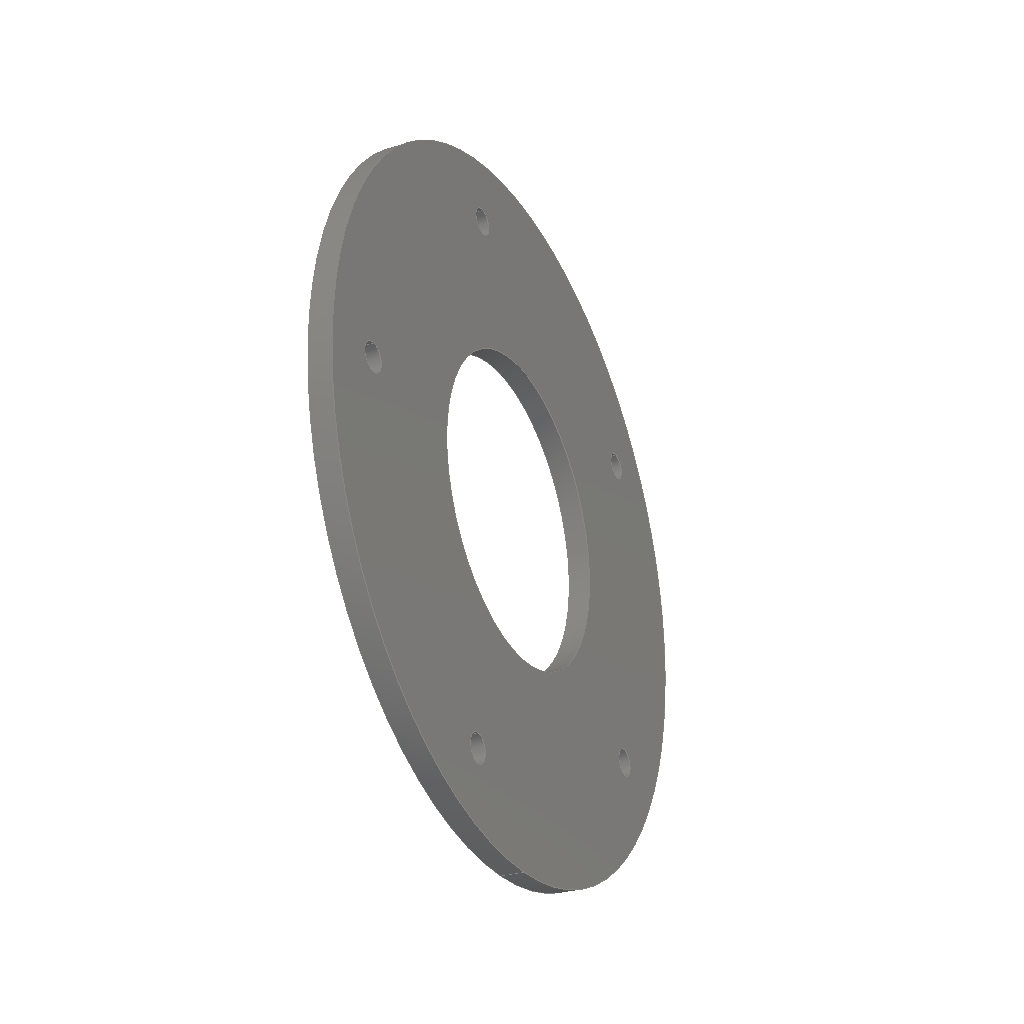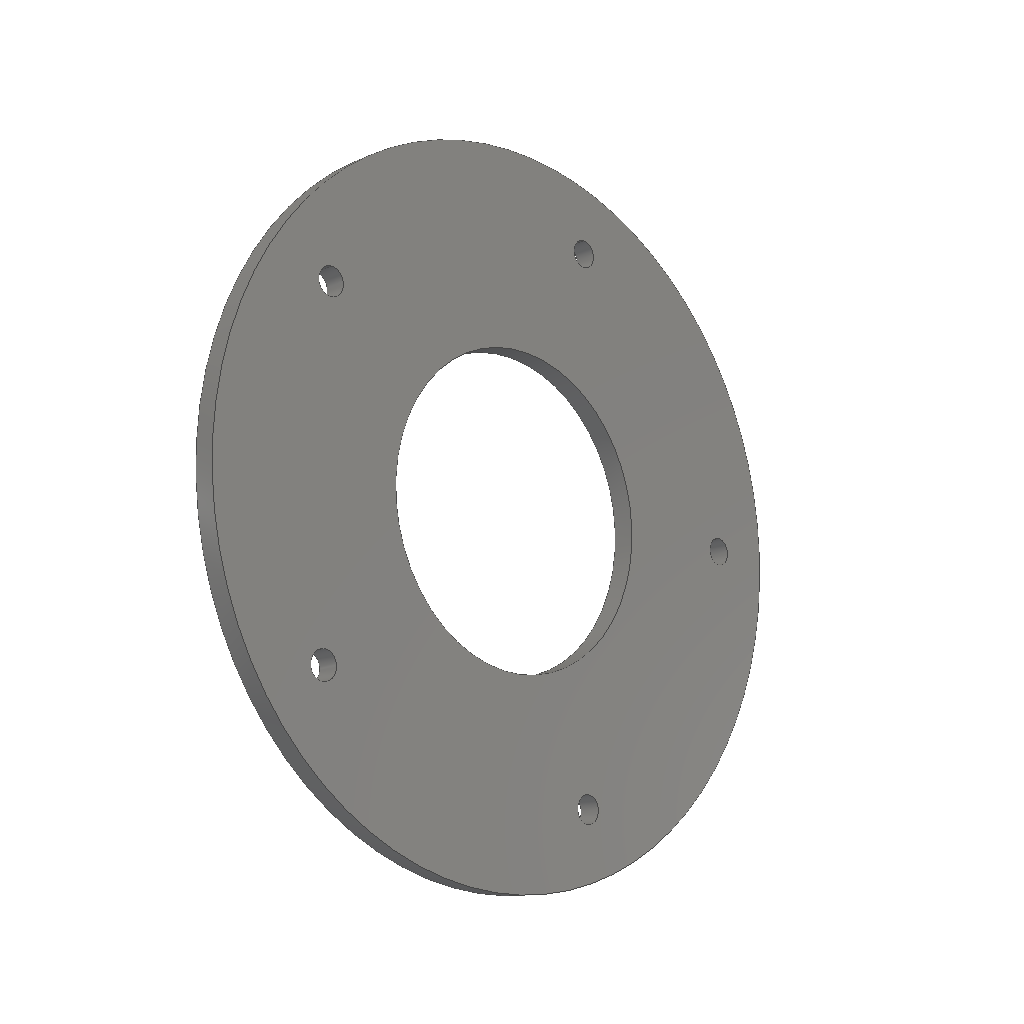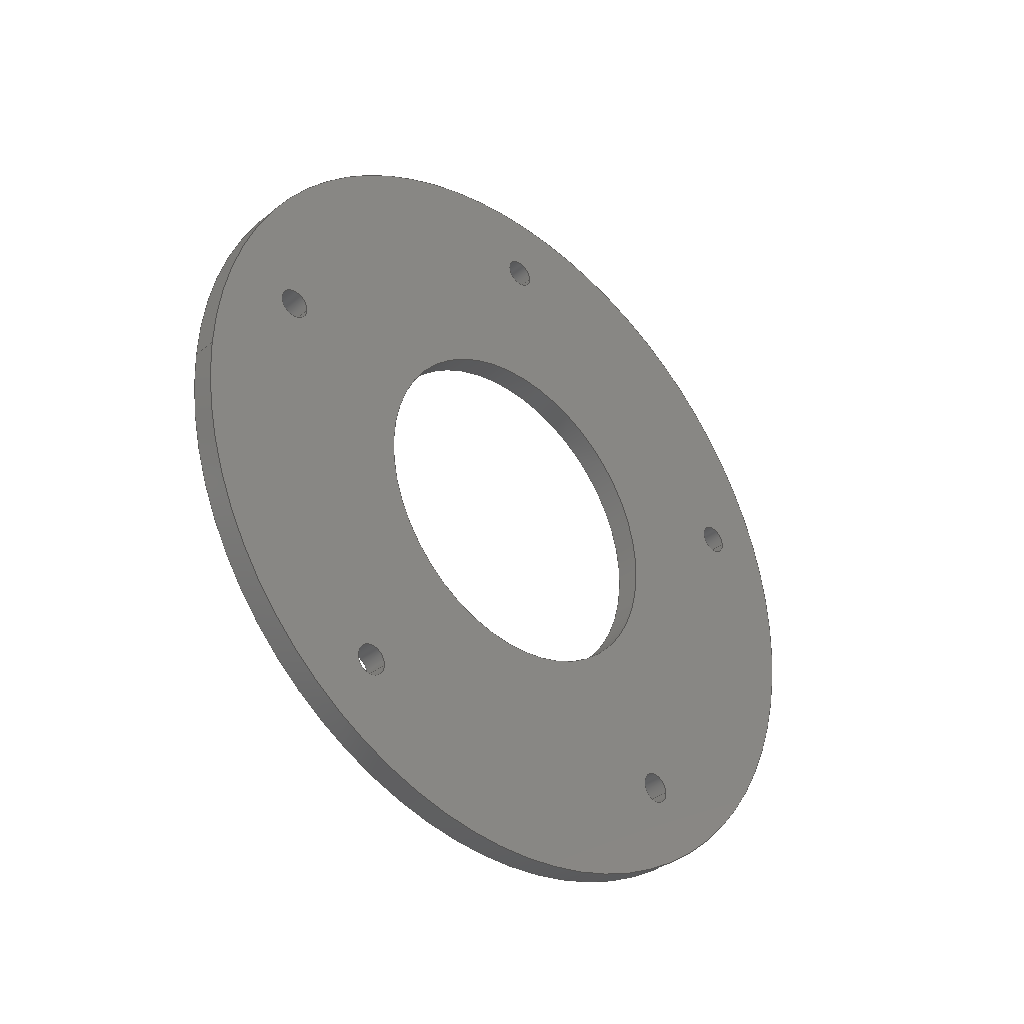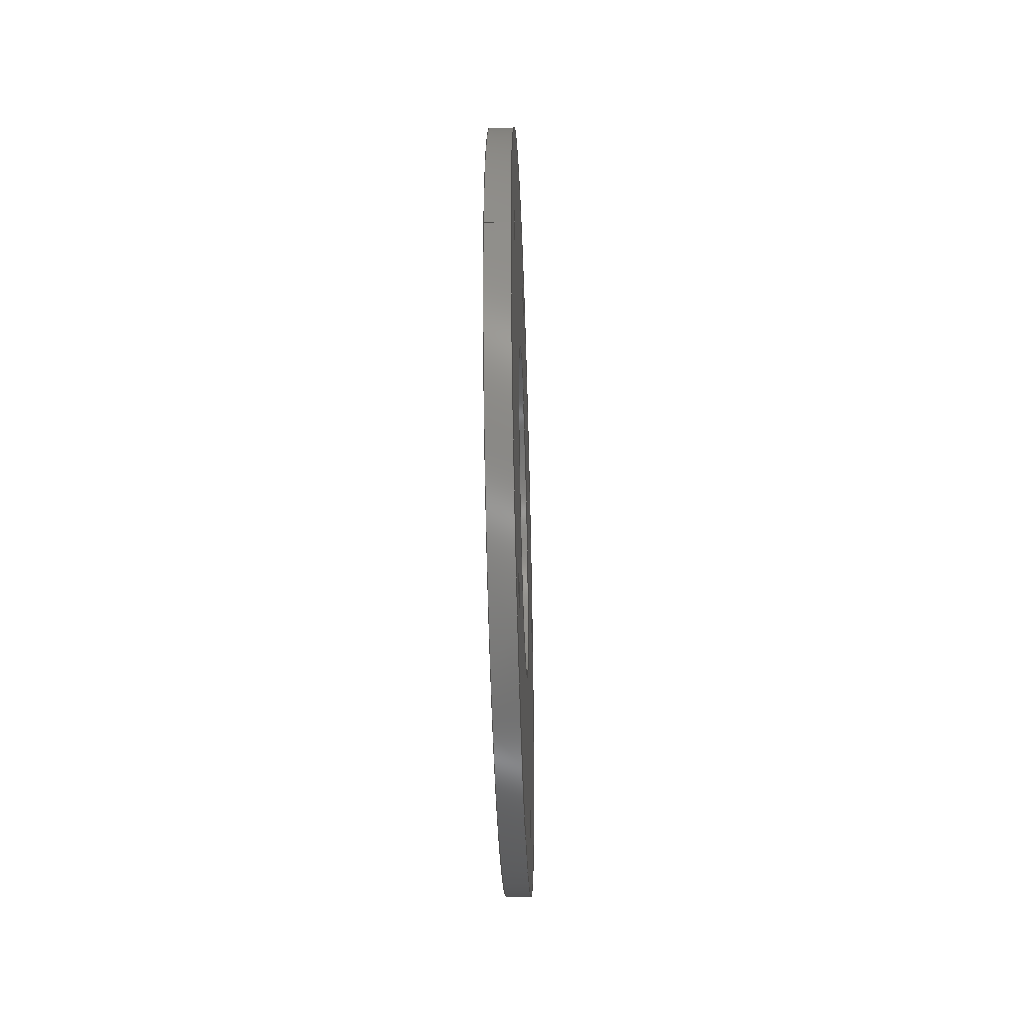
<metadata>
{"format":"step","ext":"step","renderer":"f3d","projection":"perspective","resolution":1024,"background":"white","views":[{"elev":-29.0,"azim":25.7,"up":"+Y"},{"elev":-12.3,"azim":-134.5,"up":"+Y"},{"elev":-34.6,"azim":46.9,"up":"+Z"},{"elev":-41.4,"azim":1.9,"up":"+Z"}]}
</metadata>
<code>
ISO-10303-21;
DATA;
#1=PROPERTY_DEFINITION_REPRESENTATION(#5,#3);
#2=PROPERTY_DEFINITION_REPRESENTATION(#6,#4);
#3=REPRESENTATION('',(#7),#278);
#4=REPRESENTATION('',(#8),#278);
#5=PROPERTY_DEFINITION('pmi validation property','',#283);
#6=PROPERTY_DEFINITION('pmi validation property','',#283);
#7=VALUE_REPRESENTATION_ITEM('number of annotations',COUNT_MEASURE(0));
#8=VALUE_REPRESENTATION_ITEM('number of views',COUNT_MEASURE(0));
#9=SHAPE_REPRESENTATION_RELATIONSHIP('','',#166,#10);
#10=ADVANCED_BREP_SHAPE_REPRESENTATION('',(#164),#278);
#11=PLANE('',#189);
#12=PLANE('',#190);
#13=ORIENTED_EDGE('',*,*,#41,.F.);
#14=ORIENTED_EDGE('',*,*,#42,.T.);
#15=ORIENTED_EDGE('',*,*,#43,.F.);
#16=ORIENTED_EDGE('',*,*,#44,.T.);
#17=ORIENTED_EDGE('',*,*,#45,.T.);
#18=ORIENTED_EDGE('',*,*,#46,.F.);
#19=ORIENTED_EDGE('',*,*,#47,.F.);
#20=ORIENTED_EDGE('',*,*,#48,.T.);
#21=ORIENTED_EDGE('',*,*,#49,.F.);
#22=ORIENTED_EDGE('',*,*,#50,.T.);
#23=ORIENTED_EDGE('',*,*,#51,.F.);
#24=ORIENTED_EDGE('',*,*,#52,.T.);
#25=ORIENTED_EDGE('',*,*,#53,.F.);
#26=ORIENTED_EDGE('',*,*,#54,.T.);
#27=ORIENTED_EDGE('',*,*,#51,.T.);
#28=ORIENTED_EDGE('',*,*,#49,.T.);
#29=ORIENTED_EDGE('',*,*,#47,.T.);
#30=ORIENTED_EDGE('',*,*,#45,.F.);
#31=ORIENTED_EDGE('',*,*,#43,.T.);
#32=ORIENTED_EDGE('',*,*,#41,.T.);
#33=ORIENTED_EDGE('',*,*,#53,.T.);
#34=ORIENTED_EDGE('',*,*,#52,.F.);
#35=ORIENTED_EDGE('',*,*,#50,.F.);
#36=ORIENTED_EDGE('',*,*,#48,.F.);
#37=ORIENTED_EDGE('',*,*,#46,.T.);
#38=ORIENTED_EDGE('',*,*,#44,.F.);
#39=ORIENTED_EDGE('',*,*,#42,.F.);
#40=ORIENTED_EDGE('',*,*,#54,.F.);
#41=EDGE_CURVE('',#55,#55,#69,.T.);
#42=EDGE_CURVE('',#56,#56,#70,.T.);
#43=EDGE_CURVE('',#57,#57,#71,.T.);
#44=EDGE_CURVE('',#58,#58,#72,.T.);
#45=EDGE_CURVE('',#59,#59,#73,.T.);
#46=EDGE_CURVE('',#60,#60,#74,.T.);
#47=EDGE_CURVE('',#61,#61,#75,.T.);
#48=EDGE_CURVE('',#62,#62,#76,.T.);
#49=EDGE_CURVE('',#63,#63,#77,.T.);
#50=EDGE_CURVE('',#64,#64,#78,.T.);
#51=EDGE_CURVE('',#65,#65,#79,.T.);
#52=EDGE_CURVE('',#66,#66,#80,.T.);
#53=EDGE_CURVE('',#67,#67,#81,.T.);
#54=EDGE_CURVE('',#68,#68,#82,.T.);
#55=VERTEX_POINT('',#242);
#56=VERTEX_POINT('',#244);
#57=VERTEX_POINT('',#247);
#58=VERTEX_POINT('',#249);
#59=VERTEX_POINT('',#252);
#60=VERTEX_POINT('',#254);
#61=VERTEX_POINT('',#257);
#62=VERTEX_POINT('',#259);
#63=VERTEX_POINT('',#262);
#64=VERTEX_POINT('',#264);
#65=VERTEX_POINT('',#267);
#66=VERTEX_POINT('',#269);
#67=VERTEX_POINT('',#272);
#68=VERTEX_POINT('',#274);
#69=CIRCLE('',#169,0.002019);
#70=CIRCLE('',#170,0.002019);
#71=CIRCLE('',#172,0.002019);
#72=CIRCLE('',#173,0.002019);
#73=CIRCLE('',#175,0.02223);
#74=CIRCLE('',#176,0.02223);
#75=CIRCLE('',#178,0.002019);
#76=CIRCLE('',#179,0.002019);
#77=CIRCLE('',#181,0.002019);
#78=CIRCLE('',#182,0.002019);
#79=CIRCLE('',#184,0.002019);
#80=CIRCLE('',#185,0.002019);
#81=CIRCLE('',#187,0.0508);
#82=CIRCLE('',#188,0.0508);
#83=EDGE_LOOP('',(#13));
#84=EDGE_LOOP('',(#14));
#85=EDGE_LOOP('',(#15));
#86=EDGE_LOOP('',(#16));
#87=EDGE_LOOP('',(#17));
#88=EDGE_LOOP('',(#18));
#89=EDGE_LOOP('',(#19));
#90=EDGE_LOOP('',(#20));
#91=EDGE_LOOP('',(#21));
#92=EDGE_LOOP('',(#22));
#93=EDGE_LOOP('',(#23));
#94=EDGE_LOOP('',(#24));
#95=EDGE_LOOP('',(#25));
#96=EDGE_LOOP('',(#26));
#97=EDGE_LOOP('',(#27));
#98=EDGE_LOOP('',(#28));
#99=EDGE_LOOP('',(#29));
#100=EDGE_LOOP('',(#30));
#101=EDGE_LOOP('',(#31));
#102=EDGE_LOOP('',(#32));
#103=EDGE_LOOP('',(#33));
#104=EDGE_LOOP('',(#34));
#105=EDGE_LOOP('',(#35));
#106=EDGE_LOOP('',(#36));
#107=EDGE_LOOP('',(#37));
#108=EDGE_LOOP('',(#38));
#109=EDGE_LOOP('',(#39));
#110=EDGE_LOOP('',(#40));
#111=FACE_BOUND('',#83,.T.);
#112=FACE_BOUND('',#84,.T.);
#113=FACE_BOUND('',#85,.T.);
#114=FACE_BOUND('',#86,.T.);
#115=FACE_BOUND('',#87,.T.);
#116=FACE_BOUND('',#88,.T.);
#117=FACE_BOUND('',#89,.T.);
#118=FACE_BOUND('',#90,.T.);
#119=FACE_BOUND('',#91,.T.);
#120=FACE_BOUND('',#92,.T.);
#121=FACE_BOUND('',#93,.T.);
#122=FACE_BOUND('',#94,.T.);
#123=FACE_BOUND('',#95,.T.);
#124=FACE_BOUND('',#96,.T.);
#125=FACE_BOUND('',#97,.T.);
#126=FACE_BOUND('',#98,.T.);
#127=FACE_BOUND('',#99,.T.);
#128=FACE_BOUND('',#100,.T.);
#129=FACE_BOUND('',#101,.T.);
#130=FACE_BOUND('',#102,.T.);
#131=FACE_BOUND('',#103,.T.);
#132=FACE_BOUND('',#104,.T.);
#133=FACE_BOUND('',#105,.T.);
#134=FACE_BOUND('',#106,.T.);
#135=FACE_BOUND('',#107,.T.);
#136=FACE_BOUND('',#108,.T.);
#137=FACE_BOUND('',#109,.T.);
#138=FACE_BOUND('',#110,.T.);
#139=CYLINDRICAL_SURFACE('',#168,0.002019);
#140=CYLINDRICAL_SURFACE('',#171,0.002019);
#141=CYLINDRICAL_SURFACE('',#174,0.02223);
#142=CYLINDRICAL_SURFACE('',#177,0.002019);
#143=CYLINDRICAL_SURFACE('',#180,0.002019);
#144=CYLINDRICAL_SURFACE('',#183,0.002019);
#145=CYLINDRICAL_SURFACE('',#186,0.0508);
#146=ADVANCED_FACE('',(#111,#112),#139,.F.);
#147=ADVANCED_FACE('',(#113,#114),#140,.F.);
#148=ADVANCED_FACE('',(#115,#116),#141,.F.);
#149=ADVANCED_FACE('',(#117,#118),#142,.F.);
#150=ADVANCED_FACE('',(#119,#120),#143,.F.);
#151=ADVANCED_FACE('',(#121,#122),#144,.F.);
#152=ADVANCED_FACE('',(#123,#124),#145,.T.);
#153=ADVANCED_FACE('',(#125,#126,#127,#128,#129,#130,#131),#11,.T.);
#154=ADVANCED_FACE('',(#132,#133,#134,#135,#136,#137,#138),#12,.F.);
#155=CLOSED_SHELL('',(#146,#147,#148,#149,#150,#151,#152,#153,#154));
#156=STYLED_ITEM('',(#157),#164);
#157=PRESENTATION_STYLE_ASSIGNMENT((#158));
#158=SURFACE_STYLE_USAGE(.BOTH.,#159);
#159=SURFACE_SIDE_STYLE('',(#160));
#160=SURFACE_STYLE_FILL_AREA(#161);
#161=FILL_AREA_STYLE('',(#162));
#162=FILL_AREA_STYLE_COLOUR('',#163);
#163=COLOUR_RGB('',0.1176,0.1176,0.1176);
#164=MANIFOLD_SOLID_BREP('Part 186',#155);
#165=SHAPE_DEFINITION_REPRESENTATION(#283,#166);
#166=SHAPE_REPRESENTATION('Part 186',(#167),#278);
#167=AXIS2_PLACEMENT_3D('',#239,#191,#192);
#168=AXIS2_PLACEMENT_3D('',#240,#193,#194);
#169=AXIS2_PLACEMENT_3D('',#241,#195,#196);
#170=AXIS2_PLACEMENT_3D('',#243,#197,#198);
#171=AXIS2_PLACEMENT_3D('',#245,#199,#200);
#172=AXIS2_PLACEMENT_3D('',#246,#201,#202);
#173=AXIS2_PLACEMENT_3D('',#248,#203,#204);
#174=AXIS2_PLACEMENT_3D('',#250,#205,#206);
#175=AXIS2_PLACEMENT_3D('',#251,#207,#208);
#176=AXIS2_PLACEMENT_3D('',#253,#209,#210);
#177=AXIS2_PLACEMENT_3D('',#255,#211,#212);
#178=AXIS2_PLACEMENT_3D('',#256,#213,#214);
#179=AXIS2_PLACEMENT_3D('',#258,#215,#216);
#180=AXIS2_PLACEMENT_3D('',#260,#217,#218);
#181=AXIS2_PLACEMENT_3D('',#261,#219,#220);
#182=AXIS2_PLACEMENT_3D('',#263,#221,#222);
#183=AXIS2_PLACEMENT_3D('',#265,#223,#224);
#184=AXIS2_PLACEMENT_3D('',#266,#225,#226);
#185=AXIS2_PLACEMENT_3D('',#268,#227,#228);
#186=AXIS2_PLACEMENT_3D('',#270,#229,#230);
#187=AXIS2_PLACEMENT_3D('',#271,#231,#232);
#188=AXIS2_PLACEMENT_3D('',#273,#233,#234);
#189=AXIS2_PLACEMENT_3D('',#275,#235,#236);
#190=AXIS2_PLACEMENT_3D('',#276,#237,#238);
#191=DIRECTION('',(0,0,1));
#192=DIRECTION('',(1,0,0));
#193=DIRECTION('',(1,1.84e-17,1.109e-17));
#194=DIRECTION('',(-1.84e-17,1,0));
#195=DIRECTION('',(1,1.84e-17,1.109e-17));
#196=DIRECTION('',(-1.84e-17,1,0));
#197=DIRECTION('',(1,1.84e-17,1.109e-17));
#198=DIRECTION('',(-1.84e-17,1,0));
#199=DIRECTION('',(1,1.84e-17,1.109e-17));
#200=DIRECTION('',(-1.84e-17,1,0));
#201=DIRECTION('',(1,1.84e-17,1.109e-17));
#202=DIRECTION('',(-1.84e-17,1,0));
#203=DIRECTION('',(1,1.84e-17,1.109e-17));
#204=DIRECTION('',(-1.84e-17,1,0));
#205=DIRECTION('',(1,1.84e-17,1.109e-17));
#206=DIRECTION('',(-1.84e-17,1,0));
#207=DIRECTION('',(-1,-1.84e-17,-1.109e-17));
#208=DIRECTION('',(1.84e-17,-1,0));
#209=DIRECTION('',(-1,-1.84e-17,-1.109e-17));
#210=DIRECTION('',(1.84e-17,-1,0));
#211=DIRECTION('',(1,1.84e-17,1.109e-17));
#212=DIRECTION('',(-1.84e-17,1,0));
#213=DIRECTION('',(1,1.84e-17,1.109e-17));
#214=DIRECTION('',(-1.84e-17,1,0));
#215=DIRECTION('',(1,1.84e-17,1.109e-17));
#216=DIRECTION('',(-1.84e-17,1,0));
#217=DIRECTION('',(1,1.84e-17,1.109e-17));
#218=DIRECTION('',(-1.84e-17,1,0));
#219=DIRECTION('',(1,1.84e-17,1.109e-17));
#220=DIRECTION('',(-1.84e-17,1,0));
#221=DIRECTION('',(1,1.84e-17,1.109e-17));
#222=DIRECTION('',(-1.84e-17,1,0));
#223=DIRECTION('',(1,1.84e-17,1.109e-17));
#224=DIRECTION('',(-1.84e-17,1,0));
#225=DIRECTION('',(1,1.84e-17,1.109e-17));
#226=DIRECTION('',(-1.84e-17,1,0));
#227=DIRECTION('',(1,1.84e-17,1.109e-17));
#228=DIRECTION('',(-1.84e-17,1,0));
#229=DIRECTION('',(1,1.84e-17,1.109e-17));
#230=DIRECTION('',(-1.84e-17,1,0));
#231=DIRECTION('',(-1,-1.84e-17,-1.109e-17));
#232=DIRECTION('',(1.84e-17,-1,0));
#233=DIRECTION('',(-1,-1.84e-17,-1.109e-17));
#234=DIRECTION('',(1.84e-17,-1,0));
#235=DIRECTION('',(-1,-1.84e-17,-1.109e-17));
#236=DIRECTION('',(1.84e-17,-1,2.04e-34));
#237=DIRECTION('',(-1,-1.84e-17,-1.109e-17));
#238=DIRECTION('',(1.84e-17,-1,2.04e-34));
#239=CARTESIAN_POINT('',(0,0,0));
#240=CARTESIAN_POINT('',(0.03449,-0.2161,0.04625));
#241=CARTESIAN_POINT('',(0.03449,-0.2161,0.04625));
#242=CARTESIAN_POINT('',(0.03449,-0.214,0.04625));
#243=CARTESIAN_POINT('',(0.03767,-0.2161,0.04625));
#244=CARTESIAN_POINT('',(0.03767,-0.214,0.04625));
#245=CARTESIAN_POINT('',(0.03449,-0.1525,0.0001081));
#246=CARTESIAN_POINT('',(0.03449,-0.1525,0.0001081));
#247=CARTESIAN_POINT('',(0.03449,-0.1505,0.0001081));
#248=CARTESIAN_POINT('',(0.03767,-0.1525,0.0001081));
#249=CARTESIAN_POINT('',(0.03767,-0.1505,0.0001081));
#250=CARTESIAN_POINT('',(0.03449,-0.1768,0.0335));
#251=CARTESIAN_POINT('',(0.03449,-0.1768,0.0335));
#252=CARTESIAN_POINT('',(0.03449,-0.199,0.0335));
#253=CARTESIAN_POINT('',(0.03767,-0.1768,0.0335));
#254=CARTESIAN_POINT('',(0.03767,-0.199,0.0335));
#255=CARTESIAN_POINT('',(0.03449,-0.2011,0.0001081));
#256=CARTESIAN_POINT('',(0.03449,-0.2011,0.0001081));
#257=CARTESIAN_POINT('',(0.03449,-0.199,0.0001081));
#258=CARTESIAN_POINT('',(0.03767,-0.2011,0.0001081));
#259=CARTESIAN_POINT('',(0.03767,-0.199,0.0001081));
#260=CARTESIAN_POINT('',(0.03449,-0.1375,0.04625));
#261=CARTESIAN_POINT('',(0.03449,-0.1375,0.04625));
#262=CARTESIAN_POINT('',(0.03449,-0.1355,0.04625));
#263=CARTESIAN_POINT('',(0.03767,-0.1375,0.04625));
#264=CARTESIAN_POINT('',(0.03767,-0.1355,0.04625));
#265=CARTESIAN_POINT('',(0.03449,-0.1768,0.07478));
#266=CARTESIAN_POINT('',(0.03449,-0.1768,0.07478));
#267=CARTESIAN_POINT('',(0.03449,-0.1748,0.07478));
#268=CARTESIAN_POINT('',(0.03767,-0.1768,0.07478));
#269=CARTESIAN_POINT('',(0.03767,-0.1748,0.07478));
#270=CARTESIAN_POINT('',(0.03449,-0.1768,0.0335));
#271=CARTESIAN_POINT('',(0.03449,-0.1768,0.0335));
#272=CARTESIAN_POINT('',(0.03449,-0.2276,0.0335));
#273=CARTESIAN_POINT('',(0.03767,-0.1768,0.0335));
#274=CARTESIAN_POINT('',(0.03767,-0.2276,0.0335));
#275=CARTESIAN_POINT('',(0.03449,-0.207,0.0267));
#276=CARTESIAN_POINT('',(0.03767,-0.207,0.0267));
#277=MECHANICAL_DESIGN_GEOMETRIC_PRESENTATION_REPRESENTATION('',(#156),
#278);
#278=(
GEOMETRIC_REPRESENTATION_CONTEXT(3)
GLOBAL_UNCERTAINTY_ASSIGNED_CONTEXT((#279))
GLOBAL_UNIT_ASSIGNED_CONTEXT((#282,#281,#280))
REPRESENTATION_CONTEXT('Part 186','TOP_LEVEL_ASSEMBLY_PART')
);
#279=UNCERTAINTY_MEASURE_WITH_UNIT(LENGTH_MEASURE(5e-06),#282,
'DISTANCE_ACCURACY_VALUE','Maximum Tolerance applied to model');
#280=(
NAMED_UNIT(*)
SI_UNIT($,.STERADIAN.)
SOLID_ANGLE_UNIT()
);
#281=(
NAMED_UNIT(*)
PLANE_ANGLE_UNIT()
SI_UNIT($,.RADIAN.)
);
#282=(
LENGTH_UNIT()
NAMED_UNIT(*)
SI_UNIT($,.METRE.)
);
#283=PRODUCT_DEFINITION_SHAPE('','',#284);
#284=PRODUCT_DEFINITION('','',#286,#285);
#285=PRODUCT_DEFINITION_CONTEXT('',#292,'design');
#286=PRODUCT_DEFINITION_FORMATION_WITH_SPECIFIED_SOURCE('','',#288,
 .NOT_KNOWN.);
#287=PRODUCT_RELATED_PRODUCT_CATEGORY('','',(#288));
#288=PRODUCT('Part 186','Part 186','Part 186',(#290));
#289=PRODUCT_CATEGORY('','');
#290=PRODUCT_CONTEXT('',#292,'mechanical');
#291=APPLICATION_PROTOCOL_DEFINITION('international standard',
'automotive_design',2010,#292);
#292=APPLICATION_CONTEXT(
'core data for automotive mechanical design processes');
ENDSEC;
END-ISO-10303-21;

</code>
